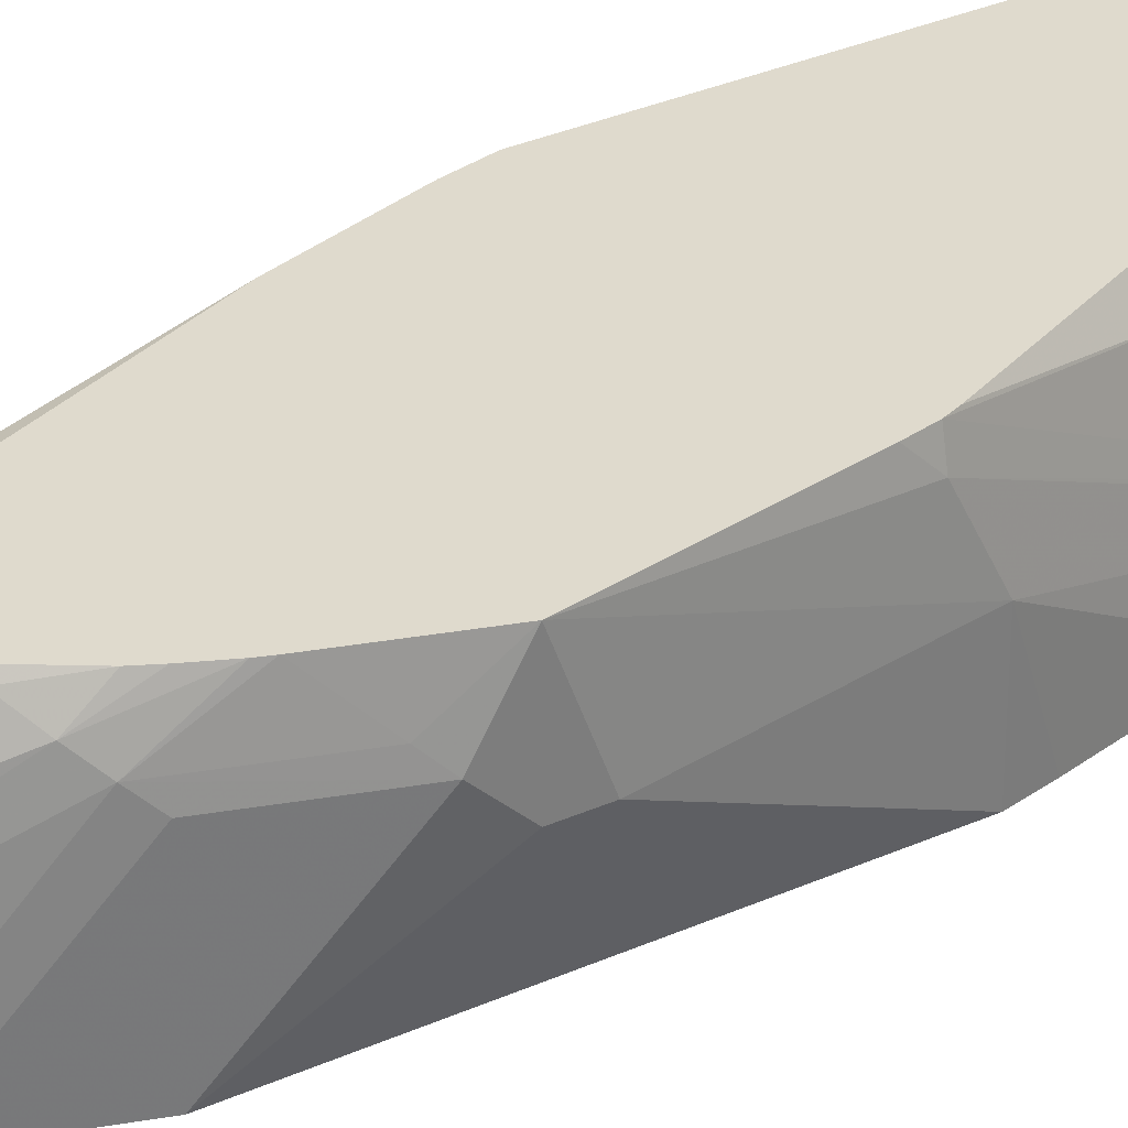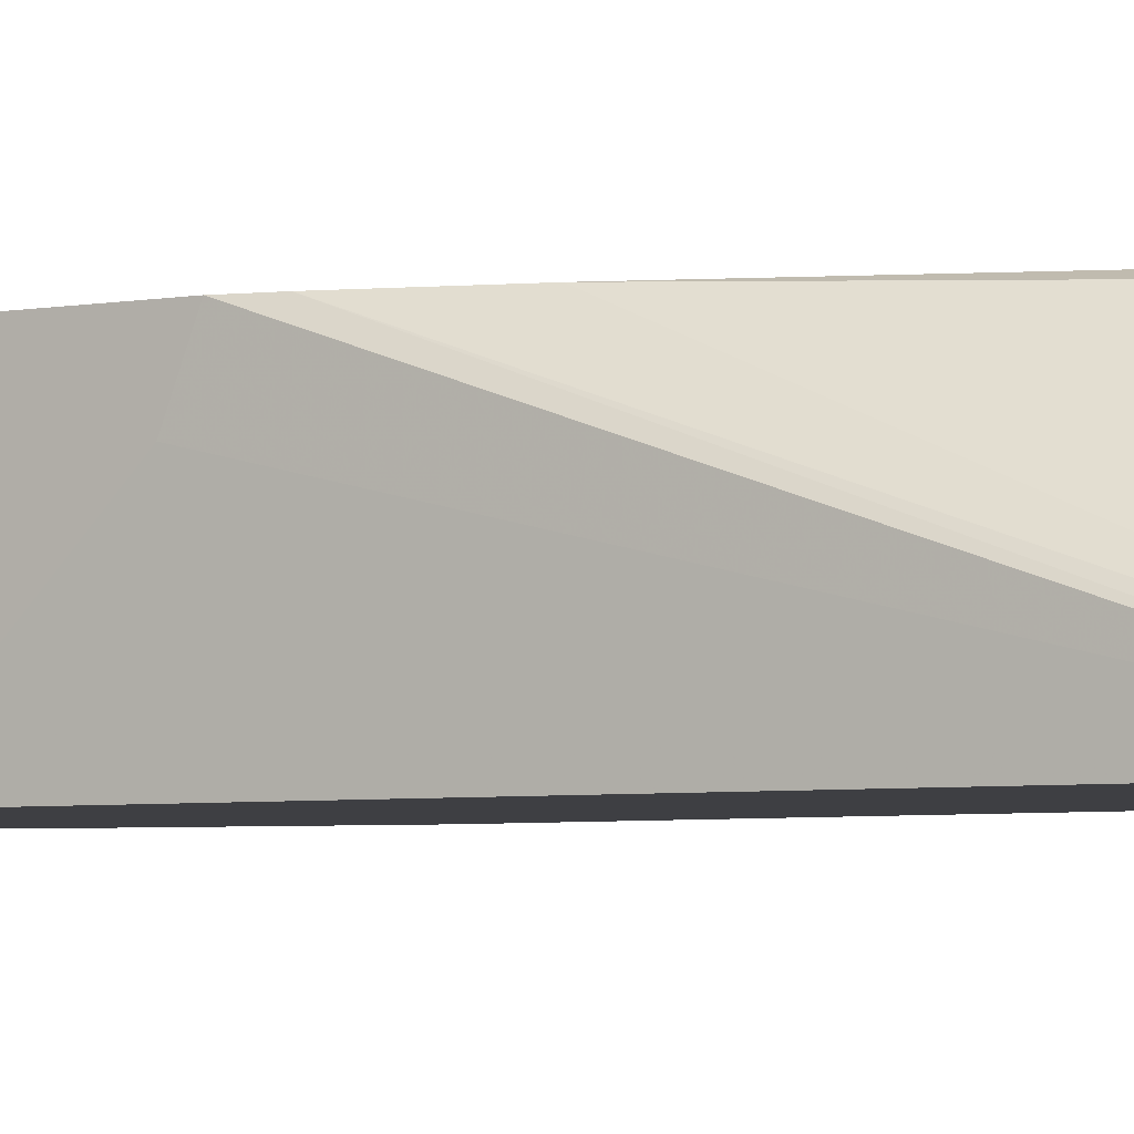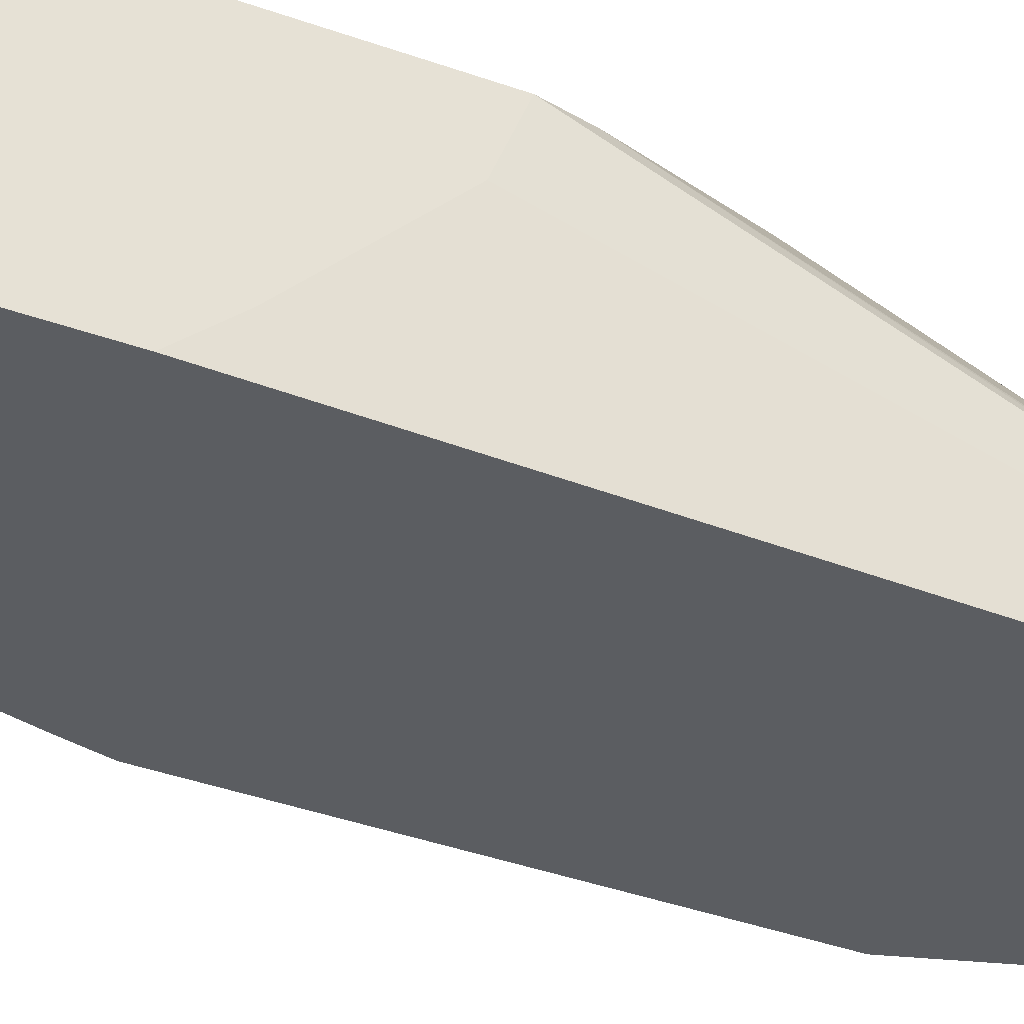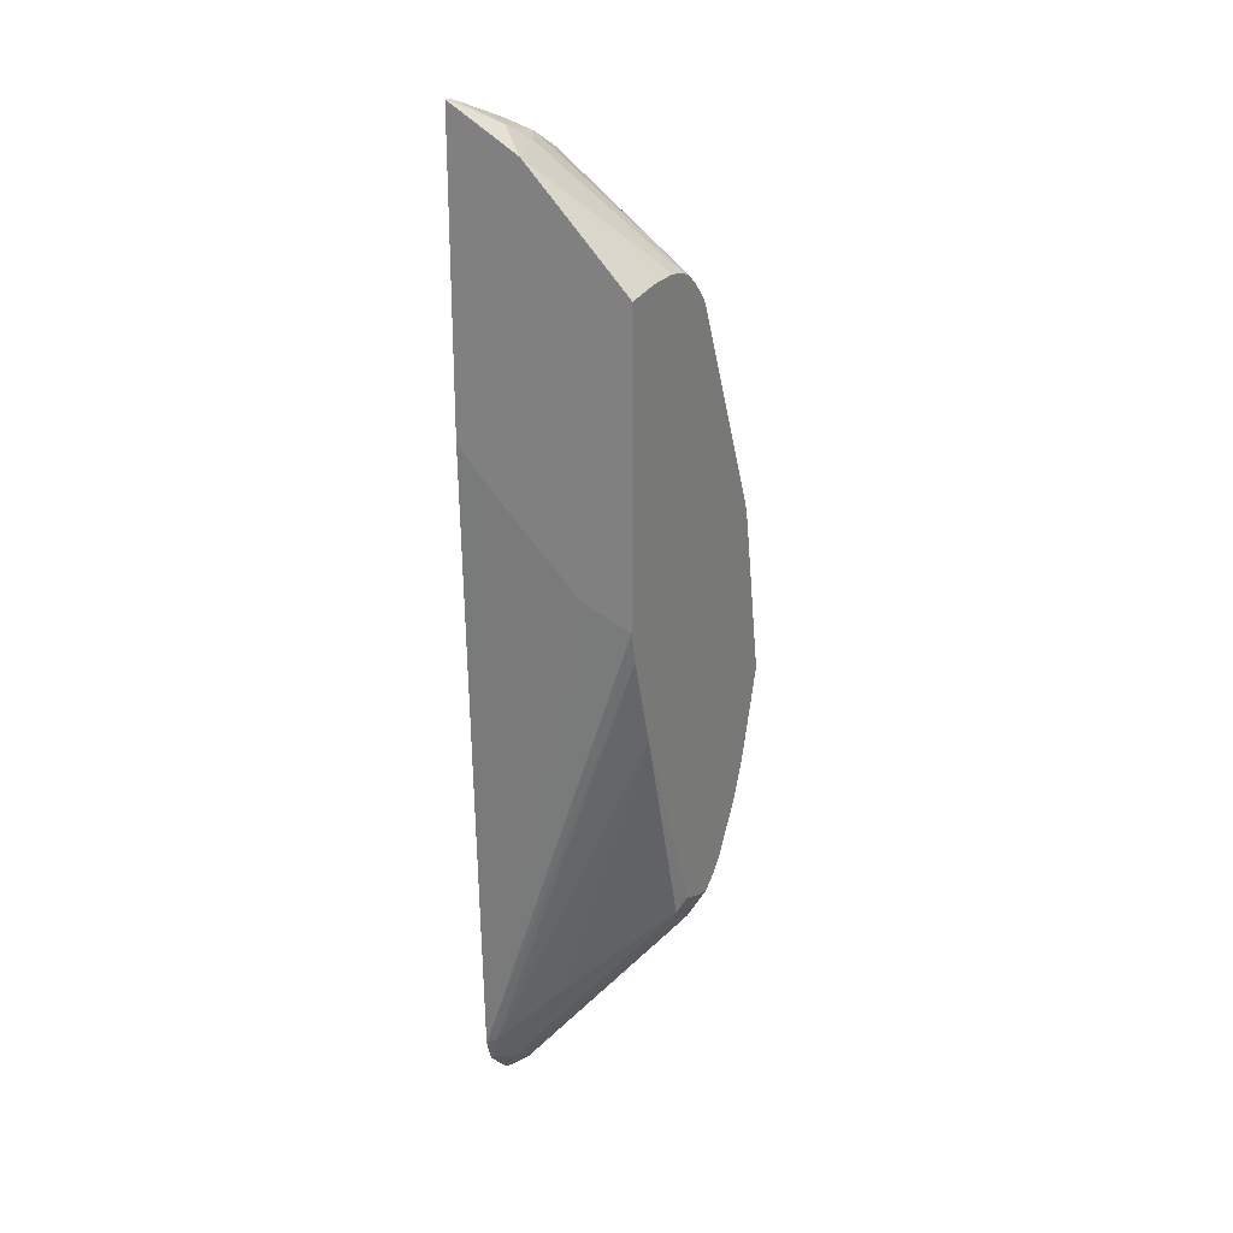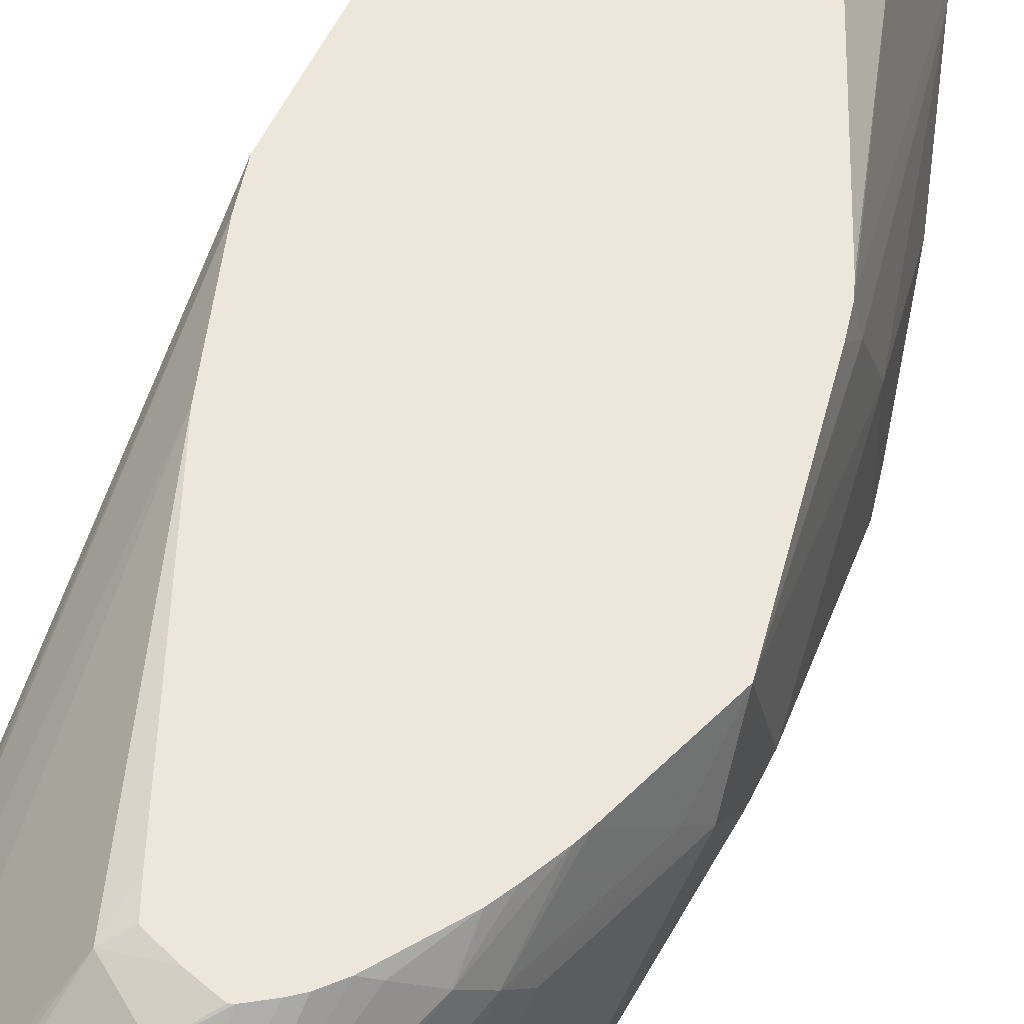
<metadata>
{"format":"obj","ext":"obj","renderer":"f3d","projection":"perspective","resolution":1024,"background":"white","views":[{"elev":32.7,"azim":-121.7,"up":"+Y"},{"elev":-4.3,"azim":122.3,"up":"+Y"},{"elev":-35.8,"azim":64.1,"up":"+Y"},{"elev":24.6,"azim":117.2,"up":"+Z"},{"elev":52.6,"azim":-155.4,"up":"+Y"}]}
</metadata>
<code>
v -0.225 0.2437 -0.2812
v -0.225 0.2943 -0.3
v -0.225 0.2437 -0.3
v -0.2062 0.1877 -0.1688
v -0.2062 0.2437 -0.1688
v -0.2083 0.2943 -0.3505
v -0.2203 0.2719 -0.3281
v -0.225 0.2625 -0.3187
v -0.2062 0.2812 -0.1875
v -0.2062 0.2943 -0.2006
v -0.2062 0.1877 -0.3749
v -0.202 0.1877 -0.15
v -0.1833 0.1877 -0.07502
v -0.158 0.1877 0.005141
v -0.2062 0.2943 -0.3562
v -0.2016 0.2719 -0.3843
v -0.2062 0.2625 -0.3749
v -0.1874 0.1877 -0.4314
v -0.2033 0.2943 -0.1875
v -0.1551 0.1877 0.01313
v -0.1998 0.2943 -0.3706
v -0.1945 0.2812 -0.3937
v -0.1453 0.1969 -0.5156
v -0.1828 0.1969 -0.4406
v -0.1813 0.1877 -0.4436
v -0.164 0.2719 -0.06563
v -0.2007 0.2943 -0.1808
v -0.1514 0.1877 0.02245
v -0.1954 0.2943 -0.3793
v -0.1828 0.2906 -0.4031
v -0.164 0.2531 -0.4593
v -0.1374 0.1877 -0.5311
v -0.1438 0.1877 -0.5186
v -0.1437 0.1938 0.03123
v -0.1437 0.2875 -0.04381
v -0.141 0.2943 -0.04649
v -0.1437 0.1877 0.03123
v -0.1772 0.2943 -0.4068
v -0.1562 0.2562 -0.4625
v -0.1123 0.1877 -0.553
v -0.1266 0.1969 -0.5343
v -0.1336 0.2016 -0.525
v -0.1706 0.2943 -0.4143
v -0.1659 0.2943 -0.4181
v -0.1243 0.1877 -0.5435
v -0.1078 0.1877 0.05147
v -0.1031 0.2109 0.04684
v -0.1313 0.2086 0.03275
v -0.1369 0.2943 -0.04033
v -0.1574 0.2943 -0.4238
v -0.1562 0.2937 -0.425
v -0.1063 0.1938 -0.5499
v -0.1032 0.1877 -0.553
v -0.1241 0.1877 -0.5436
v -0.1437 0.2875 -0.4375
v -0.05893 0.1877 0.06902
v -0.07125 0.2119 0.05622
v -0.08437 0.2203 0.04684
v -0.1125 0.2943 -0.02168
v -0.1192 0.2943 -0.0243
v -0.1284 0.2943 -0.03186
v -0.1556 0.2943 -0.4244
v -0.09063 0.1906 -0.5468
v -0.08919 0.1877 -0.5483
v -0.1425 0.2943 -0.42
v -0.1219 0.2906 -0.4218
v -0.05309 0.1877 0.0697
v -0.05309 0.2124 0.05543
v -0.05309 0.2307 0.04476
v -0.05625 0.2313 0.04373
v -0.0994 0.2943 -0.01876
v -0.08437 0.1969 -0.5343
v -0.07042 0.1877 -0.5295
v -0.1293 0.2943 -0.4144
v -0.0875 0.2313 -0.475
v -0.07189 0.1906 -0.5281
v -0.1237 0.2943 -0.4012
v -0.075 0.2943 -0.2812
v -0.05309 0.1877 -0.1142
v -0.05309 0.2943 -0.02162
v -0.07887 0.2943 -0.01876
v -0.06876 0.1938 -0.5125
v -0.06898 0.1877 -0.5252
v -0.05752 0.2943 -0.225
v -0.05309 0.2078 -0.1373
v -0.06575 0.1877 -0.5154
v -0.05309 0.2943 -0.2056
v -0.05309 0.2266 -0.1561
v -0.05309 0.2641 -0.1936
v -0.05309 0.258 -0.1875
f 39 51 40
f 46 56 47
f 40 52 53
f 40 54 41
f 40 51 55
f 40 55 52
f 41 54 42
f 42 54 45
f 47 60 48
f 47 57 58
f 47 58 59
f 47 59 60
f 48 60 61
f 48 61 49
f 50 62 51
f 51 62 55
f 52 63 53
f 52 55 63
f 47 56 57
f 39 50 51
f 31 38 43
f 35 49 36
f 53 63 64
f 26 34 35
f 26 35 36
f 26 36 27
f 28 37 34
f 29 38 30
f 30 38 31
f 31 39 40
f 31 40 41
f 31 41 42
f 31 42 32
f 31 43 44
f 31 44 39
f 32 42 45
f 34 37 46
f 34 46 47
f 34 47 48
f 34 48 49
f 34 49 35
f 39 44 50
f 55 62 65
f 67 80 69
f 55 66 63
f 69 80 81
f 69 81 71
f 69 71 70
f 72 76 73
f 73 76 82
f 73 82 83
f 75 82 76
f 75 78 82
f 67 69 68
f 78 84 82
f 82 86 83
f 82 84 86
f 84 87 86
f 85 86 88
f 86 87 89
f 86 89 90
f 86 90 88
f 26 28 34
f 79 86 85
f 67 87 80
f 67 89 87
f 67 90 89
f 56 67 57
f 57 67 68
f 57 68 69
f 57 69 70
f 57 70 58
f 58 70 71
f 58 71 59
f 63 66 72
f 63 72 64
f 64 72 73
f 65 74 66
f 66 75 76
f 66 76 72
f 66 74 77
f 66 77 78
f 66 78 75
f 67 79 85
f 67 85 88
f 67 88 90
f 55 65 66
f 24 33 25
f 2 6 7
f 23 32 33
f 2 78 77
f 2 77 74
f 2 74 65
f 2 65 62
f 2 62 50
f 2 50 44
f 2 44 43
f 2 43 38
f 2 84 78
f 2 38 29
f 2 21 15
f 2 15 6
f 3 8 11
f 4 12 5
f 4 11 18
f 4 18 25
f 4 25 33
f 4 33 32
f 2 29 21
f 4 32 45
f 2 87 84
f 2 81 80
f 1 2 8
f 1 8 3
f 1 11 4
f 1 4 5
f 1 5 2
f 23 33 24
f 2 7 8
f 2 5 9
f 2 80 87
f 2 9 10
f 2 19 27
f 2 27 36
f 2 36 49
f 2 49 61
f 2 61 60
f 2 60 59
f 2 59 71
f 2 71 81
f 2 10 19
f 4 45 54
f 1 3 11
f 4 40 53
f 9 19 10
f 9 14 20
f 9 20 19
f 15 21 22
f 15 22 16
f 16 22 23
f 16 23 24
f 16 24 18
f 8 18 11
f 16 18 17
f 19 20 26
f 19 26 27
f 20 28 26
f 21 29 22
f 22 29 30
f 22 30 31
f 23 31 32
f 4 54 40
f 18 24 25
f 8 17 18
f 22 31 23
f 7 16 8
f 8 16 17
f 4 64 73
f 4 73 83
f 4 83 86
f 4 86 79
f 4 79 67
f 4 67 56
f 4 56 46
f 4 46 37
f 4 53 64
f 4 28 20
f 4 20 14
f 4 14 13
f 4 13 12
f 5 12 13
f 5 13 14
f 5 14 9
f 6 16 7
f 6 15 16
f 4 37 28

</code>
